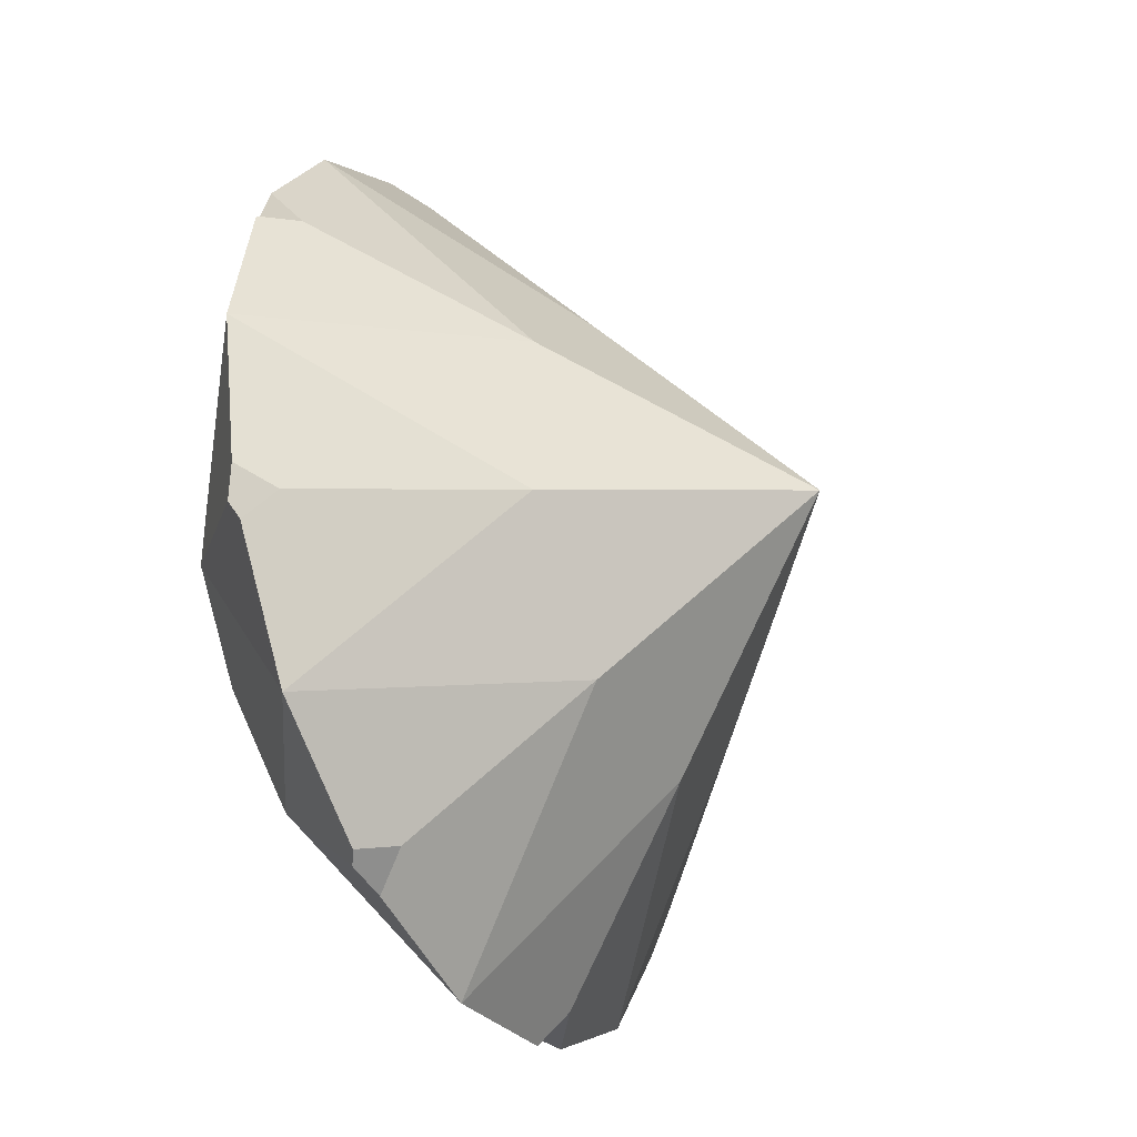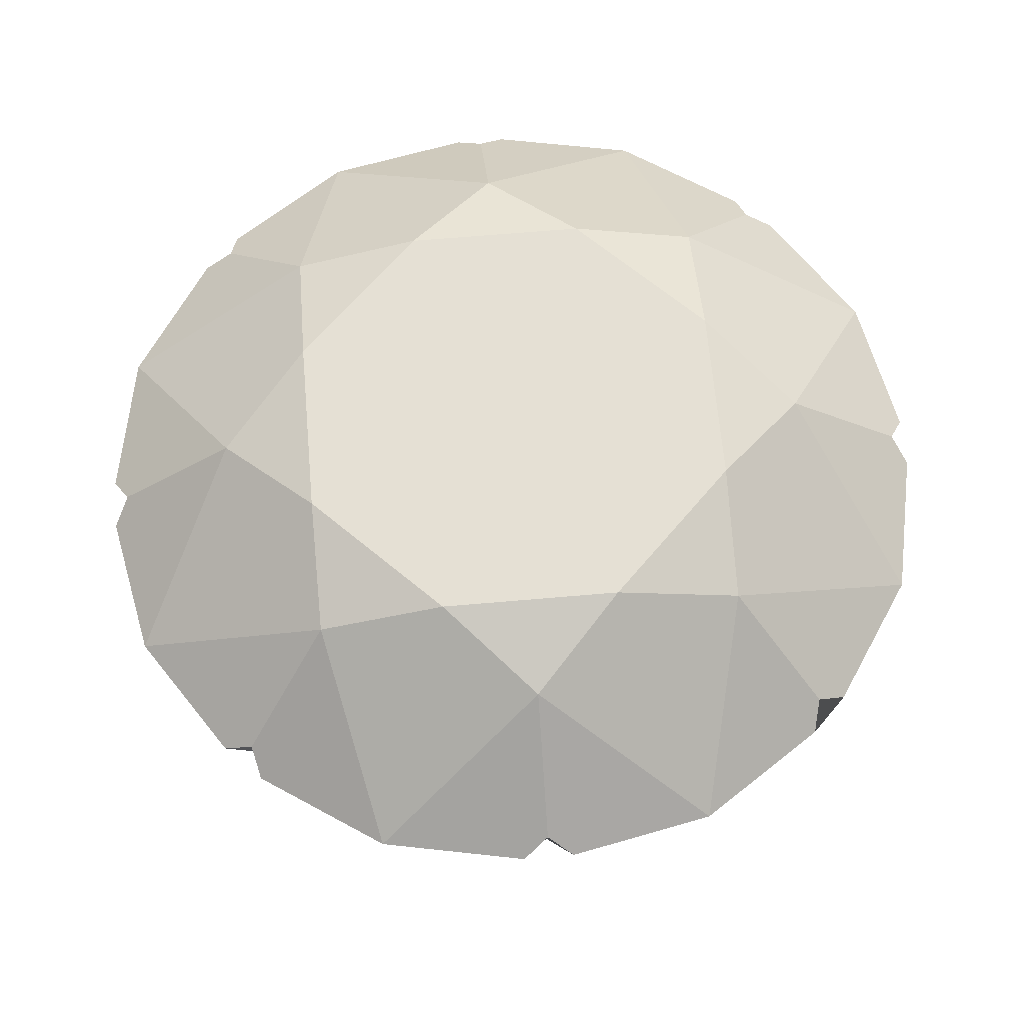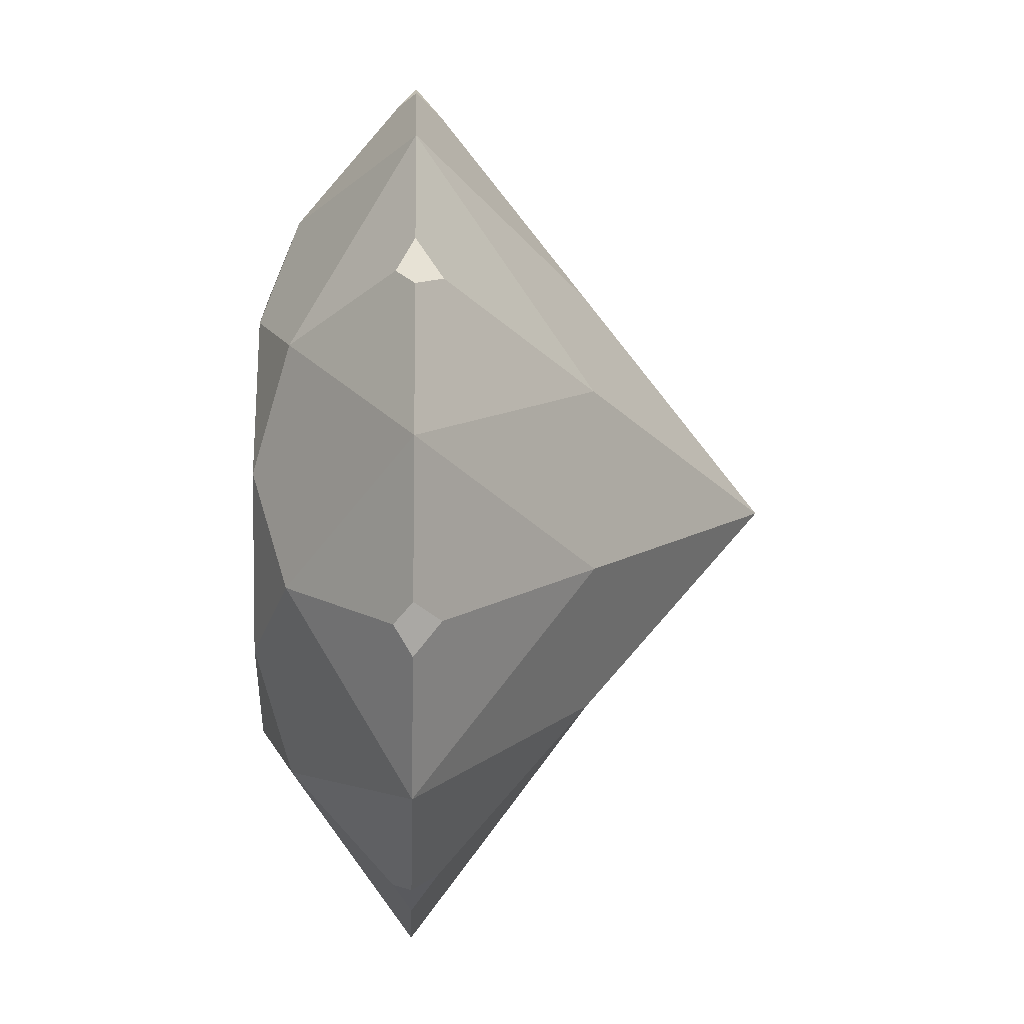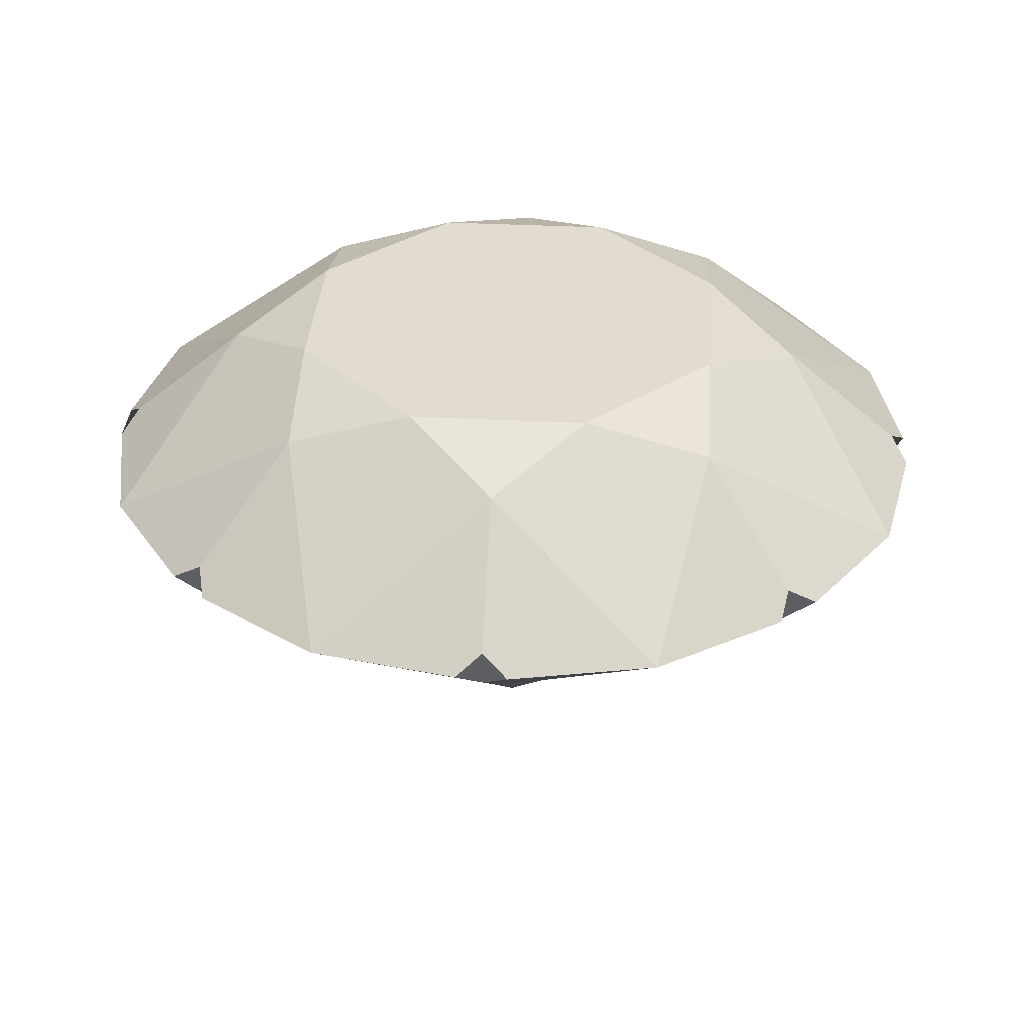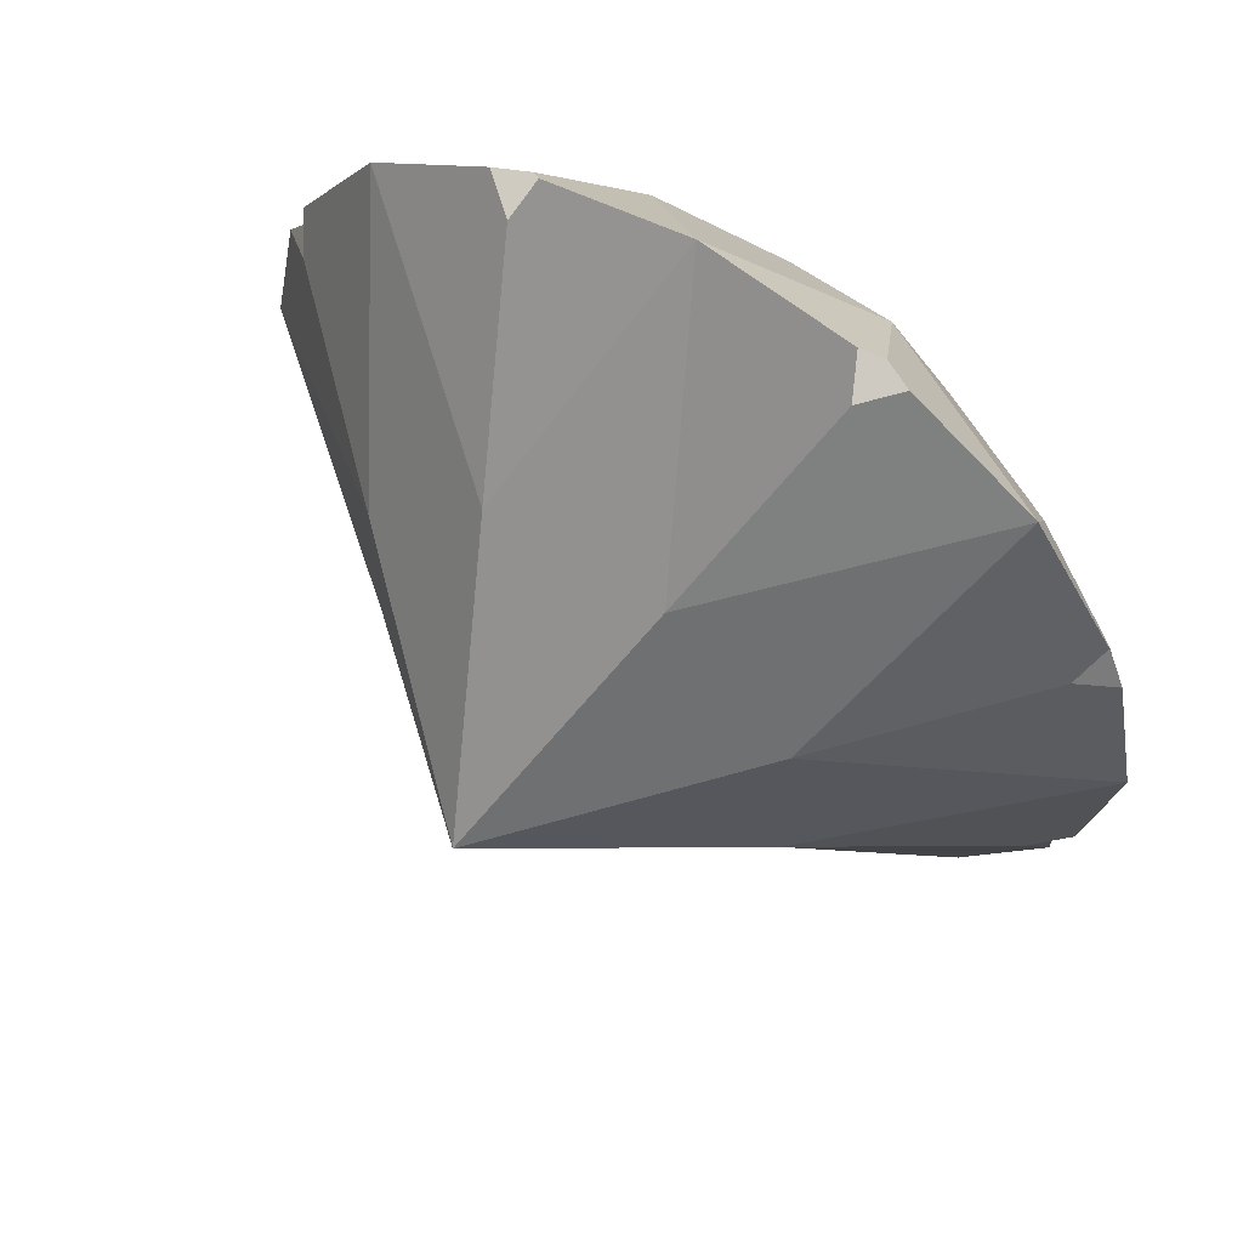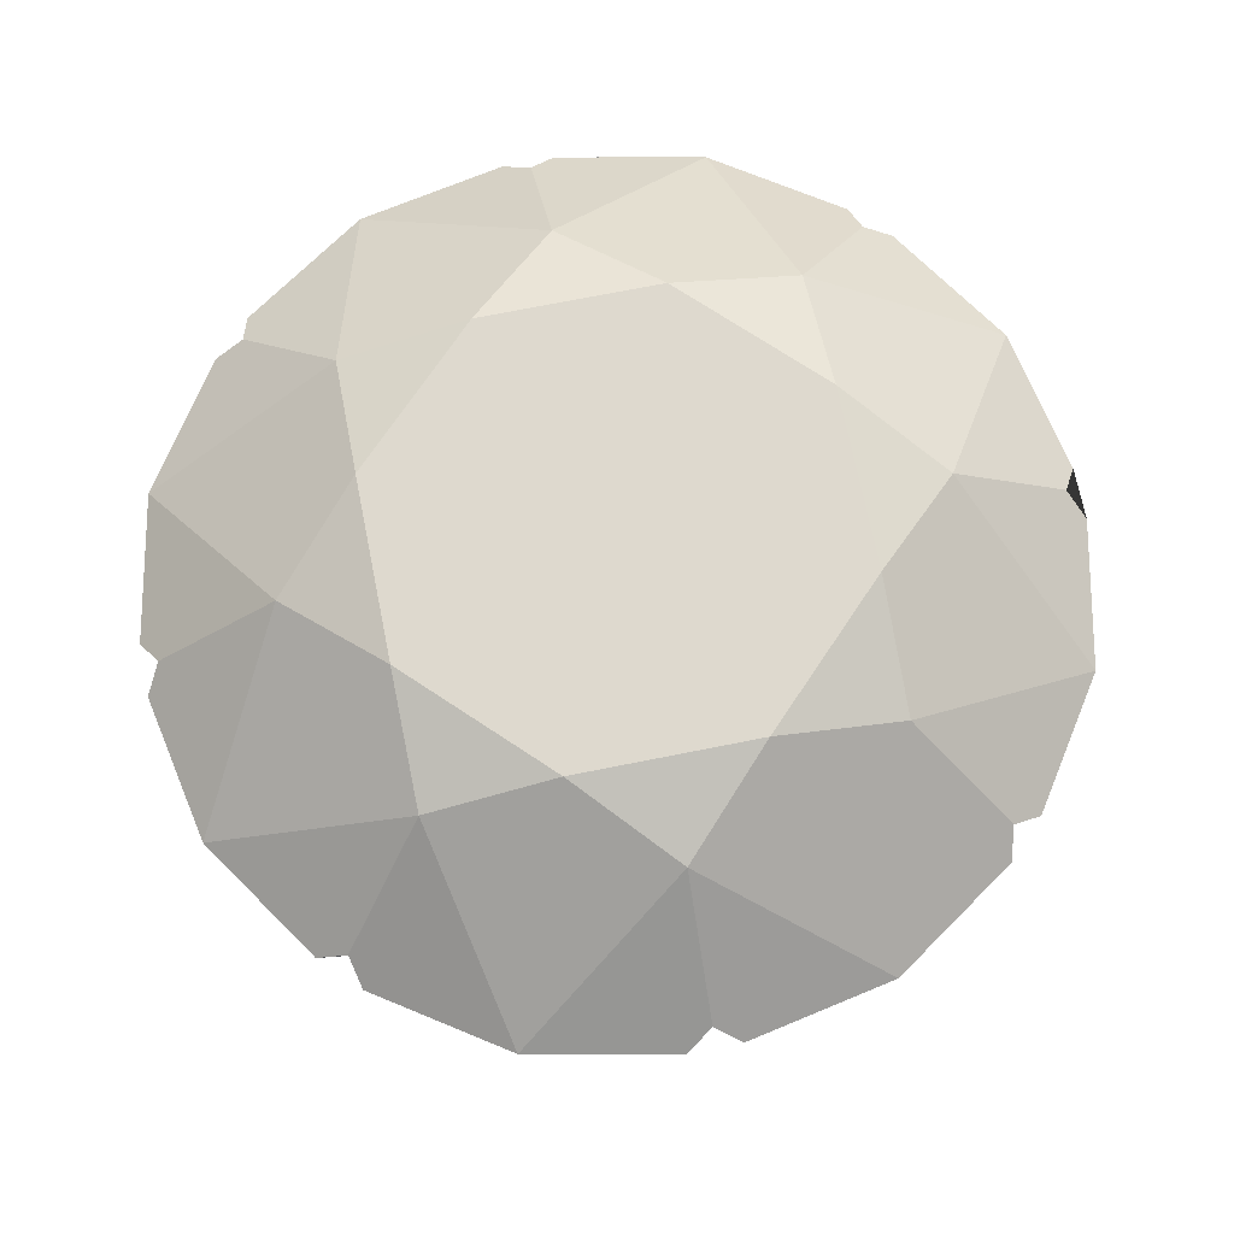
<metadata>
{"format":"obj","ext":"obj","renderer":"f3d","projection":"perspective","resolution":1024,"background":"white","views":[{"elev":-38.4,"azim":-63.4,"up":"+Z"},{"elev":65.7,"azim":-27.5,"up":"+Y"},{"elev":-8.7,"azim":-92.3,"up":"+Z"},{"elev":34.3,"azim":116.4,"up":"+Y"},{"elev":61.4,"azim":33.1,"up":"+Z"},{"elev":71.5,"azim":-78.8,"up":"+Y"}]}
</metadata>
<code>
g default
v -1.399 2.303 -1.102
v -0.04083 2.303 -1.664
v 1.317 2.303 -1.102
v 1.879 2.303 0.2562
v 1.317 2.303 1.614
v -0.04083 2.303 2.176
v -1.399 2.303 1.614
v -1.961 2.303 0.2562
v -0.04083 0.7341 0.2562
v -1.253 2.818 0.7585
v 0.4614 2.818 -0.9563
v -0.7511 2.973 -0.454
v 0.4614 2.818 1.469
v 0.9636 2.973 0.2562
v -1.253 2.818 -0.246
v -1.045 2.973 0.2562
v -0.7511 2.973 0.9665
v -0.04083 2.973 -0.7482
v -0.5431 2.818 -0.9563
v 0.6694 2.973 -0.454
v 1.172 2.818 -0.246
v 0.6694 2.973 0.9665
v 1.172 2.818 0.7585
v -0.5431 2.818 1.469
v -0.04083 2.973 1.261
v -0.9568 1.544 -0.1232
v -0.4202 1.544 -0.6598
v 0.3386 1.544 -0.6598
v 0.8752 1.544 -0.1232
v 0.8752 1.544 0.6356
v 0.3386 1.544 1.172
v -0.4202 1.544 1.172
v -0.9568 1.544 0.6356
v -1.686 2.189 0.9378
v -1.837 2.303 0.8808
v -1.731 2.38 0.9562
v -1.752 2.303 1.085
v -1.686 2.189 -0.4253
v -1.752 2.303 -0.5721
v -1.731 2.38 -0.4437
v -1.837 2.303 -0.3684
v 0.6407 2.189 1.902
v 0.6591 2.38 1.946
v 1.605 2.189 0.9378
v 0.7875 2.303 1.968
v 1.671 2.303 1.085
v 1.649 2.38 0.9562
v 1.605 2.189 -0.4253
v 1.755 2.303 0.8808
v 1.755 2.303 -0.3684
v 1.649 2.38 -0.4437
v 0.6407 2.189 -1.389
v 1.671 2.303 -0.5721
v 0.7875 2.303 -1.455
v 0.6591 2.38 -1.434
v -0.7224 2.189 -1.389
v 0.5838 2.303 -1.54
v -0.6654 2.303 -1.54
v -0.7408 2.38 -1.434
v -0.8691 2.303 -1.455
v 0.5838 2.303 2.052
v -0.6654 2.303 2.052
v -0.7224 2.189 1.902
v -0.8691 2.303 1.968
v -0.7408 2.38 1.946
v -0.07316 2.973 0.2562
g diamonds:Mesh
f 66 22 14
f 22 25 13
f 22 23 14
f 23 22 13 5
f 61 42 45 43
f 30 5 31 9
f 21 20 14
f 23 4 21 14
f 47 46 44 49
f 29 4 30 9
f 18 20 11
f 11 20 21 3
f 51 50 48 53
f 28 3 29 9
f 18 19 12
f 19 18 11 2
f 55 54 52 57
f 27 2 28 9
f 15 16 12
f 19 1 15 12
f 59 58 56 60
f 26 1 27 9
f 17 16 10
f 10 16 15 8
f 33 8 26 9
f 40 39 38 41
f 24 25 17
f 13 25 24 6
f 65 64 63 62
f 31 6 32 9
f 10 7 24 17
f 36 35 34 37
f 32 7 33 9
f 10 36 37 7
f 35 36 10 8
f 8 33 34 35
f 33 7 37 34
f 15 40 41 8
f 39 40 15 1
f 1 26 38 39
f 26 8 41 38
f 19 59 60 1
f 58 59 19 2
f 2 27 56 58
f 27 1 60 56
f 11 55 57 2
f 54 55 11 3
f 3 28 52 54
f 28 2 57 52
f 21 51 53 3
f 50 51 21 4
f 4 29 48 50
f 29 3 53 48
f 23 47 49 4
f 46 47 23 5
f 5 30 44 46
f 30 4 49 44
f 13 43 45 5
f 61 43 13 6
f 6 31 42 61
f 31 5 45 42
f 24 65 62 6
f 64 65 24 7
f 7 32 63 64
f 32 6 62 63
f 18 66 20
f 17 66 16
f 25 66 17
f 25 22 66
f 20 66 14
f 12 66 18
f 16 66 12

</code>
